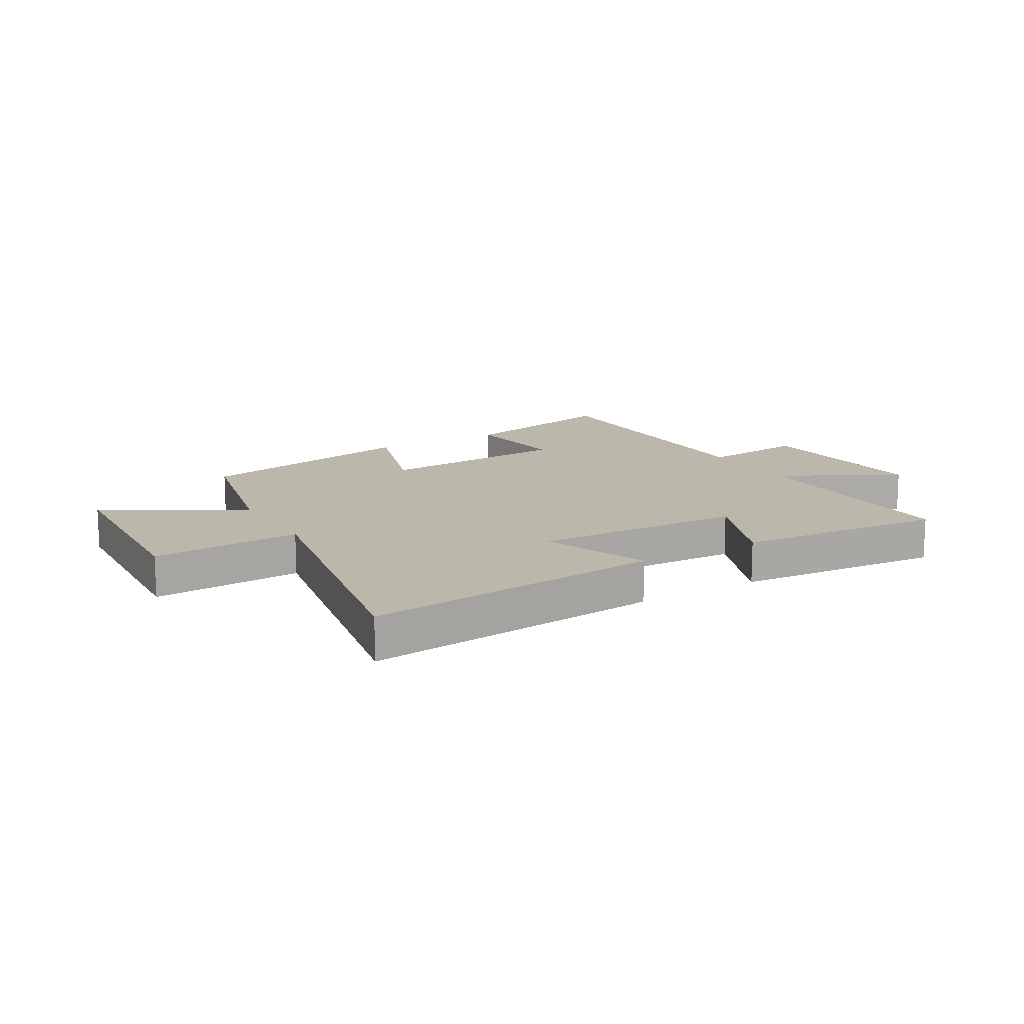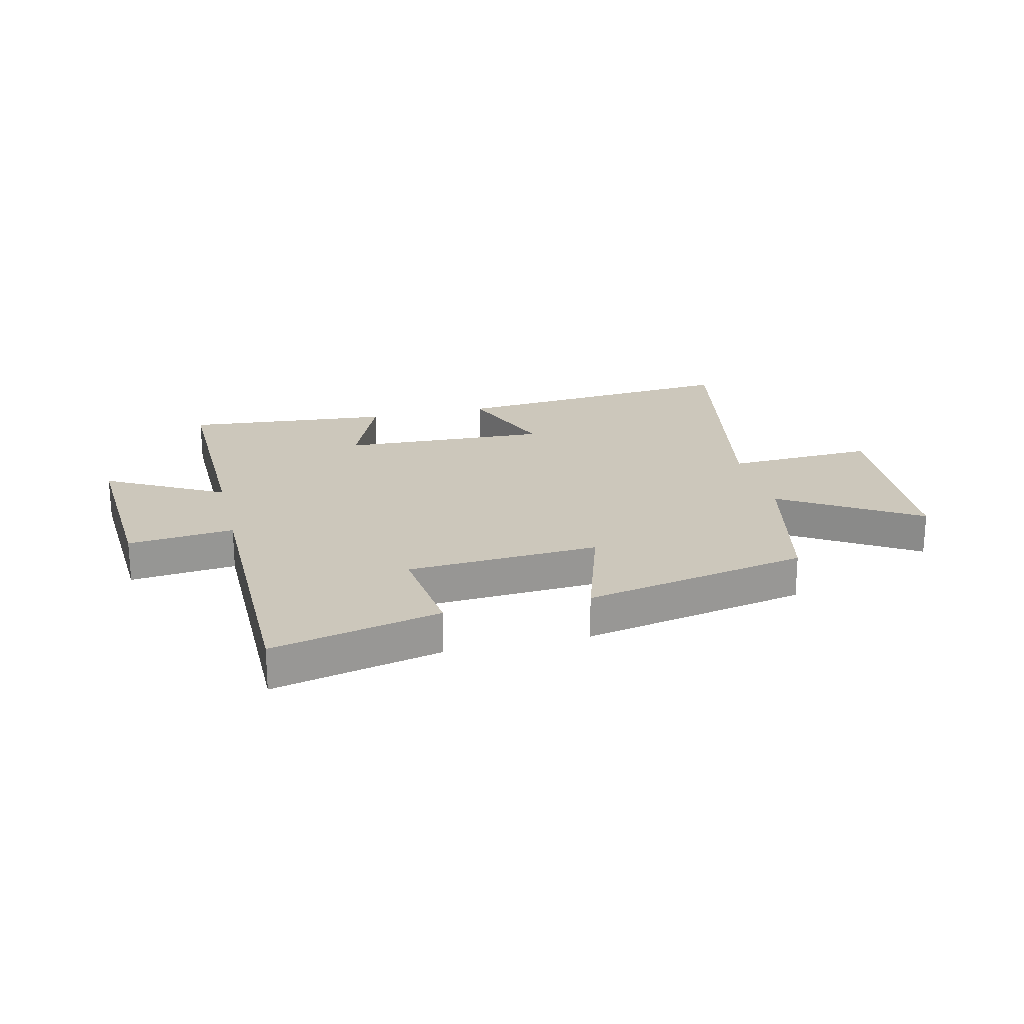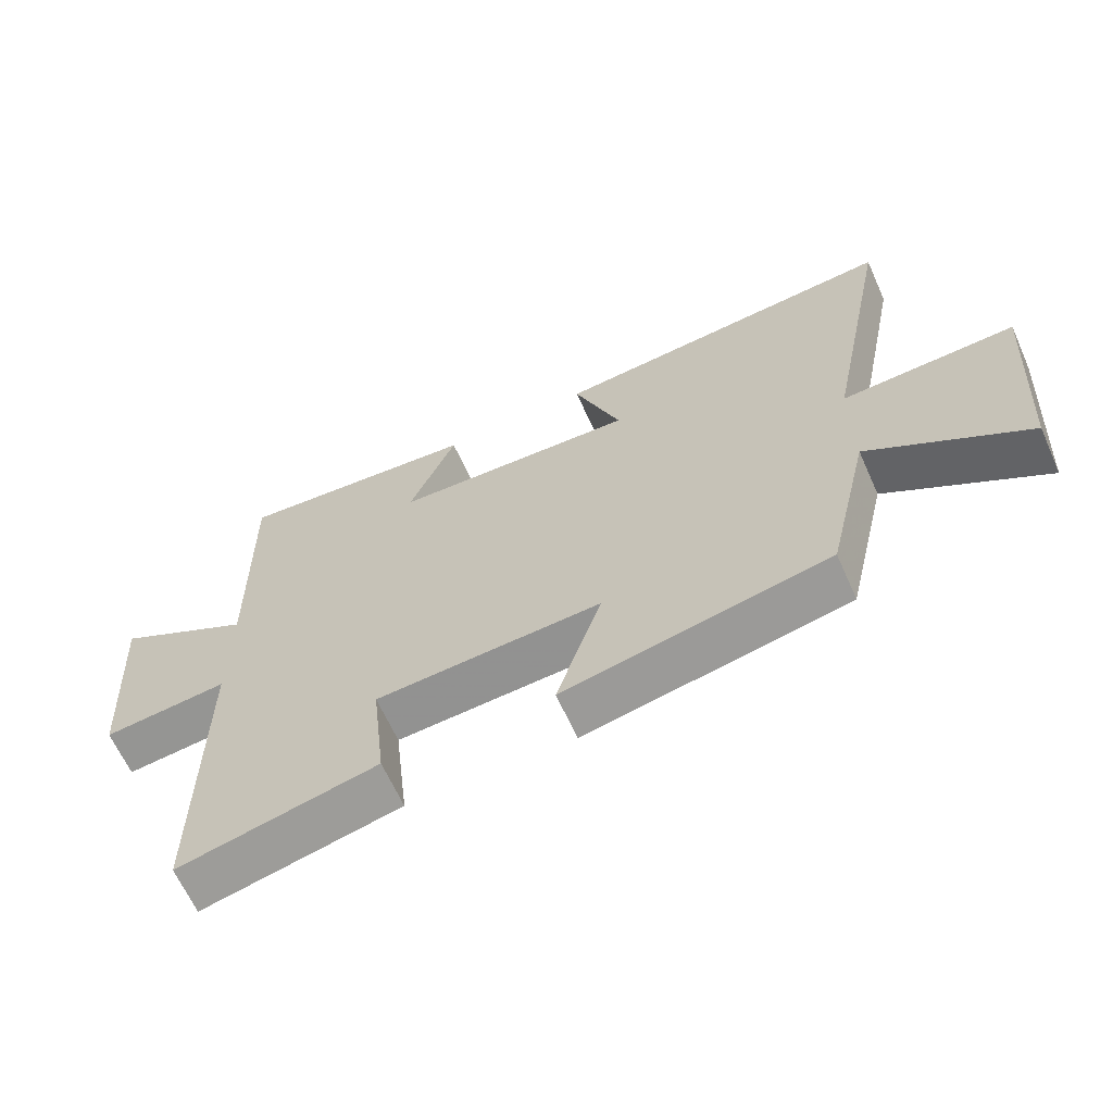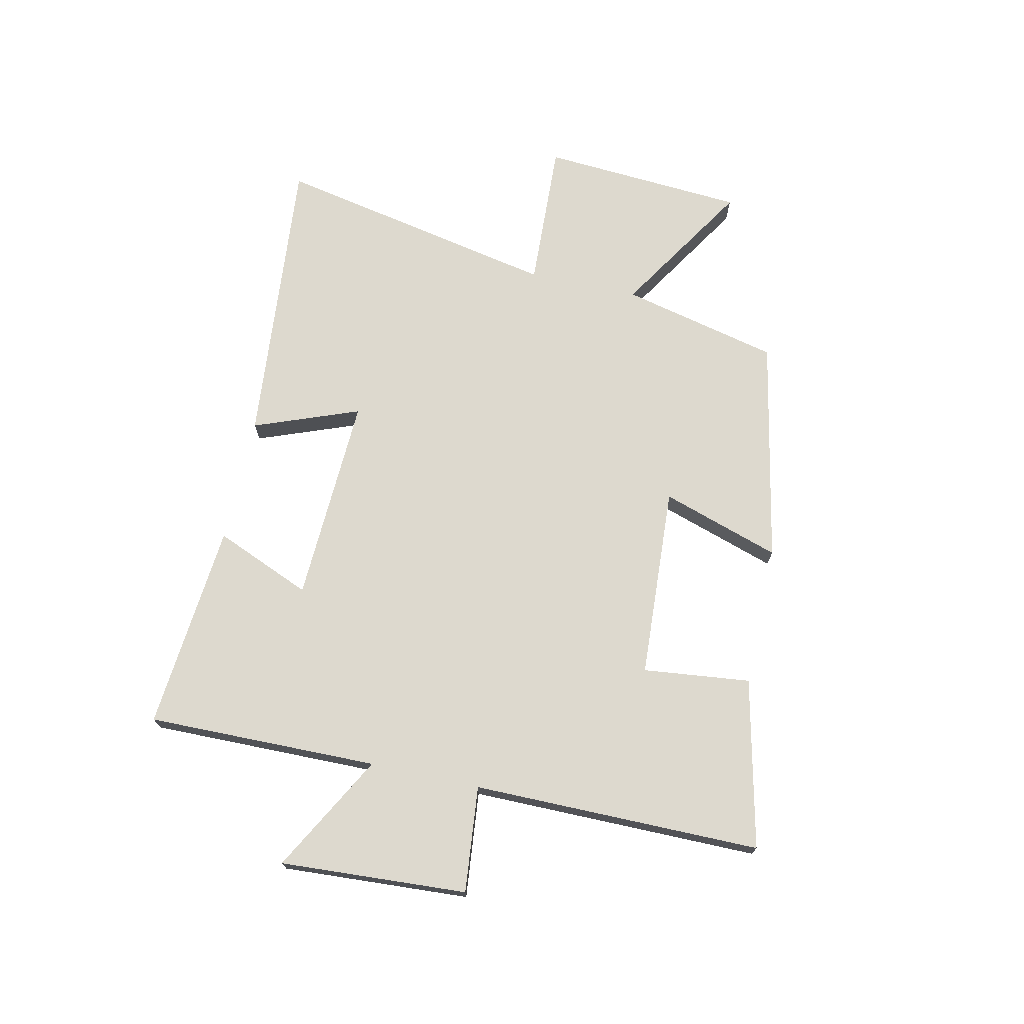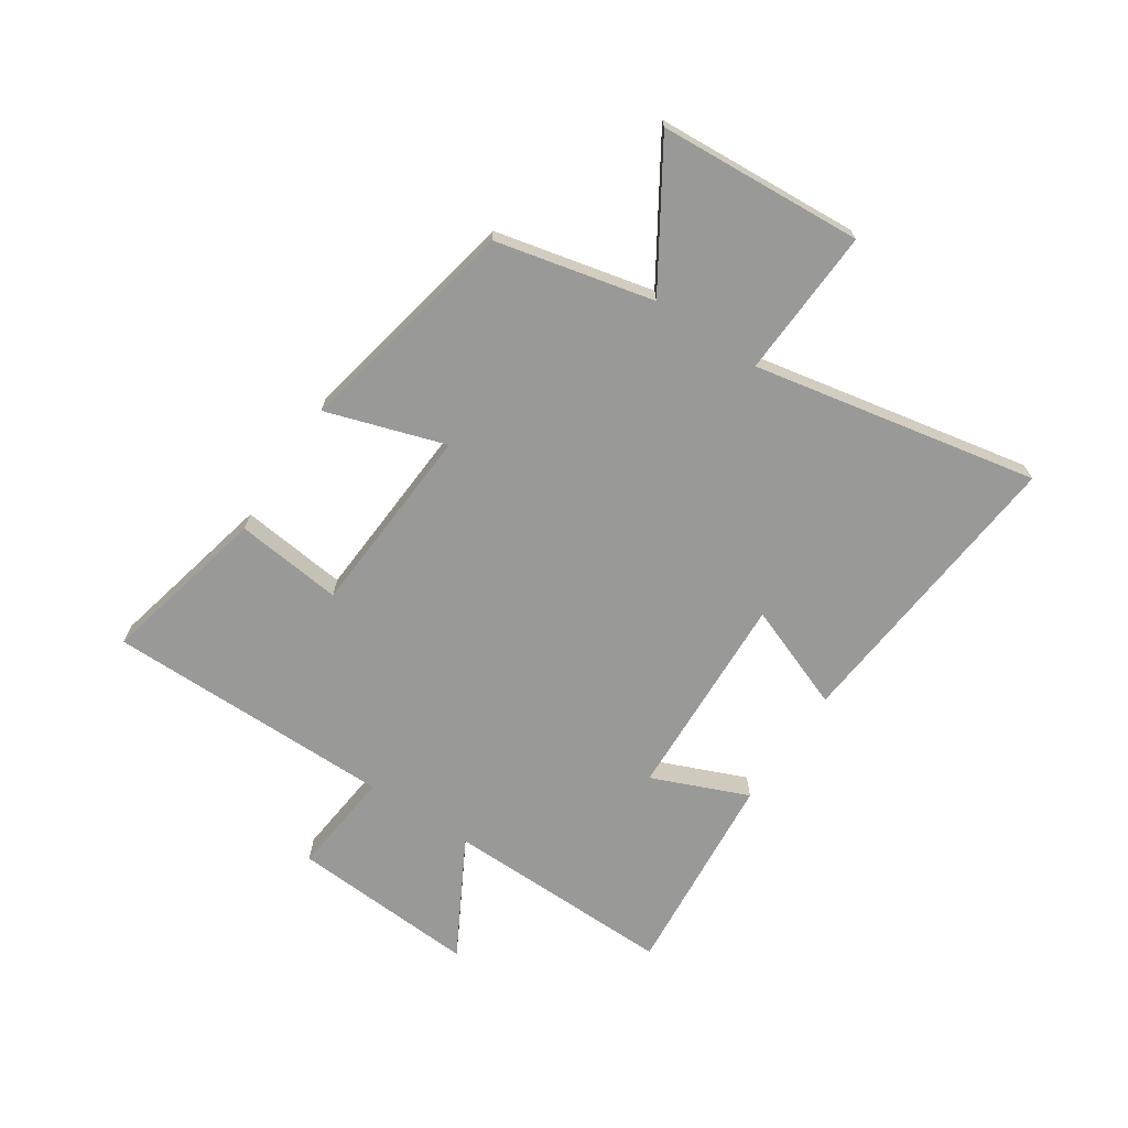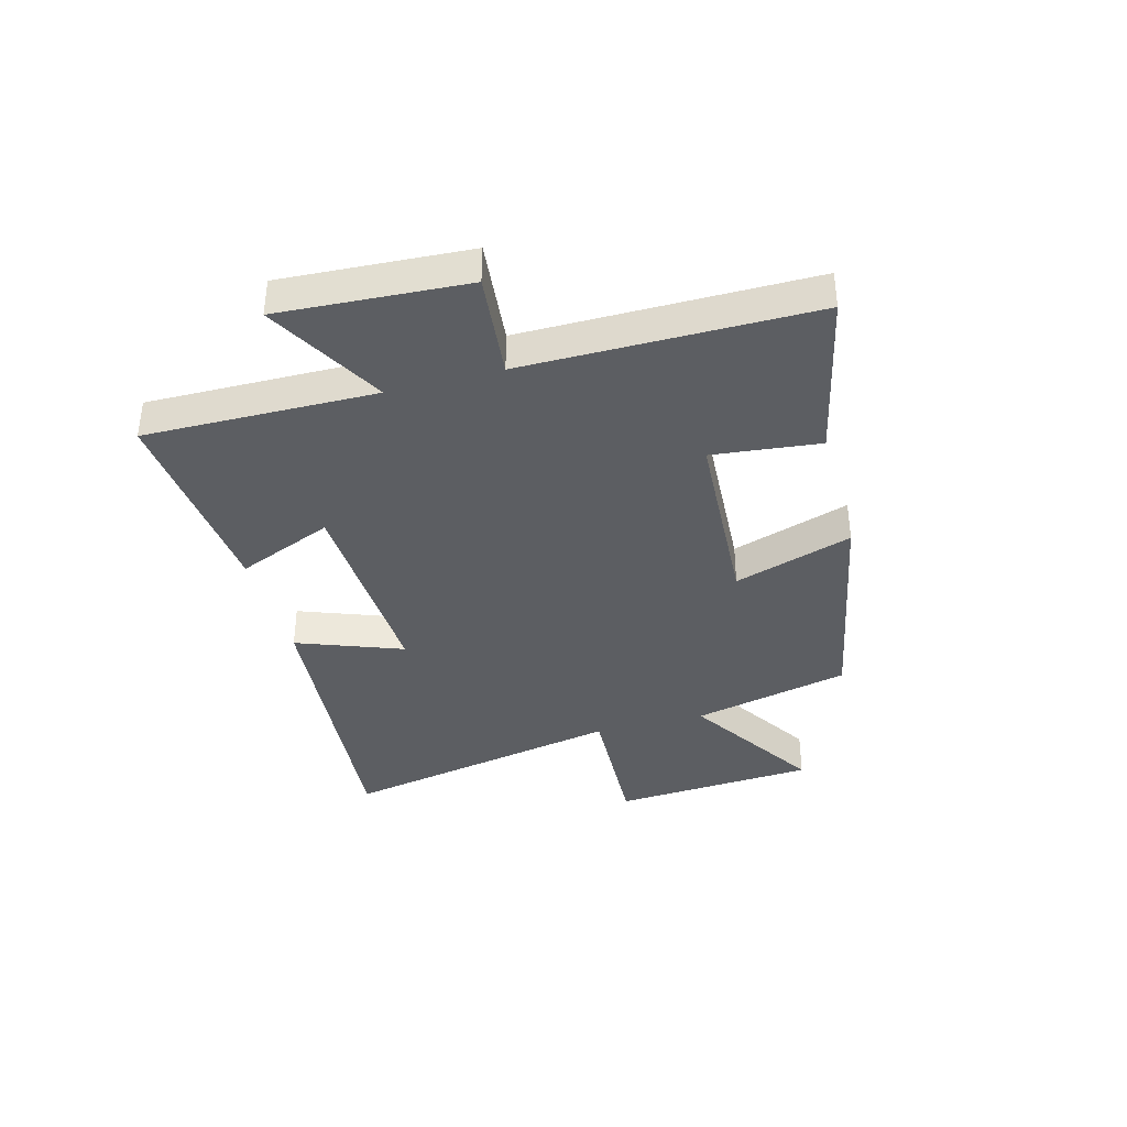
<metadata>
{"format":"obj","ext":"obj","renderer":"f3d","projection":"perspective","resolution":1024,"background":"white","views":[{"elev":14.2,"azim":-30.9,"up":"+Y"},{"elev":21.6,"azim":166.4,"up":"+Y"},{"elev":-64.5,"azim":-155.9,"up":"+Z"},{"elev":71.8,"azim":102.4,"up":"+Y"},{"elev":-68.8,"azim":-123.7,"up":"+Y"},{"elev":-37.6,"azim":105.3,"up":"+Y"}]}
</metadata>
<code>
v 0.506 0.07 0.533
v 0.5 0.07 0.13
v 0.705 0.07 0.243
v 0.685 0.07 -0.083
v 0.5 0.07 -0.064
v 0.5 0.07 -0.567
v 0.206 0.07 -0.5
v 0.227 0.07 -0.313
v -0.109 0.07 -0.293
v -0.042 0.07 -0.5
v -0.436 0.07 -0.421
v -0.5 0.07 -0.146
v -0.736 0.07 -0.294
v -0.76 0.07 0.062
v -0.5 0.07 0.05
v -0.599 0.07 0.547
v -0.08 0.07 0.5
v -0.15 0.07 0.316
v 0.214 0.07 0.332
v 0.144 0.07 0.5
v 0.506 0 0.533
v 0.5 0 0.13
v 0.705 0 0.243
v 0.685 0 -0.083
v 0.5 0 -0.064
v 0.5 0 -0.567
v 0.206 0 -0.5
v 0.227 0 -0.313
v -0.109 0 -0.293
v -0.042 0 -0.5
v -0.436 0 -0.421
v -0.5 0 -0.146
v -0.736 0 -0.294
v -0.76 0 0.062
v -0.5 0 0.05
v -0.599 0 0.547
v -0.08 0 0.5
v -0.15 0 0.316
v 0.214 0 0.332
v 0.144 0 0.5
f 19 20 1 2
f 18 19 2
f 15 16 17 18
f 15 18 2
f 12 13 14 15
f 11 12 15
f 10 11 15
f 9 10 15
f 8 9 15 2
f 7 8 2
f 6 7 2
f 5 6 2
f 2 3 4 5
f 22 21 40 39
f 22 39 38
f 38 37 36 35
f 22 38 35
f 35 34 33 32
f 35 32 31
f 35 31 30
f 35 30 29
f 22 35 29 28
f 22 28 27
f 22 27 26
f 22 26 25
f 25 24 23 22
f 1 21 22 2
f 2 22 23 3
f 3 23 24 4
f 4 24 25 5
f 5 25 26 6
f 6 26 27 7
f 7 27 28 8
f 8 28 29 9
f 9 29 30 10
f 10 30 31 11
f 11 31 32 12
f 12 32 33 13
f 13 33 34 14
f 14 34 35 15
f 15 35 36 16
f 16 36 37 17
f 17 37 38 18
f 18 38 39 19
f 19 39 40 20
f 20 40 21 1

</code>
